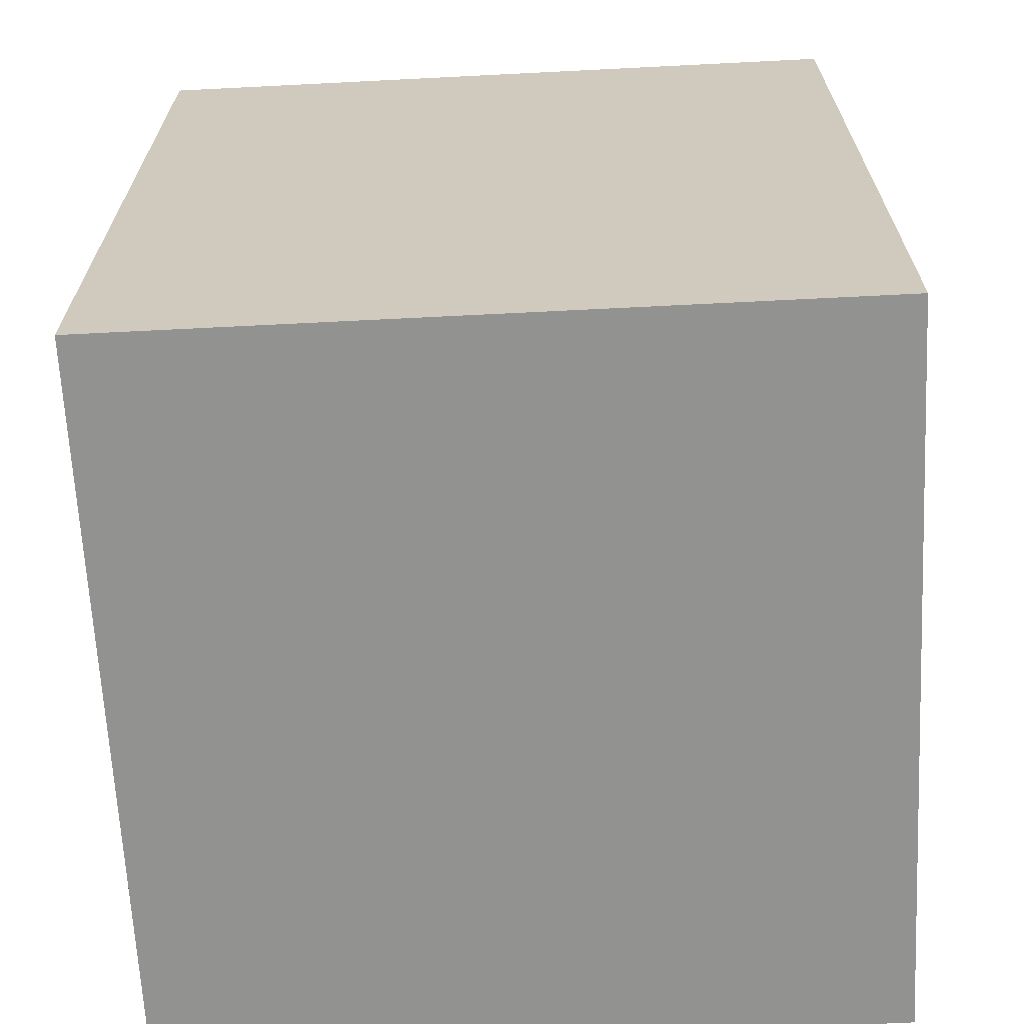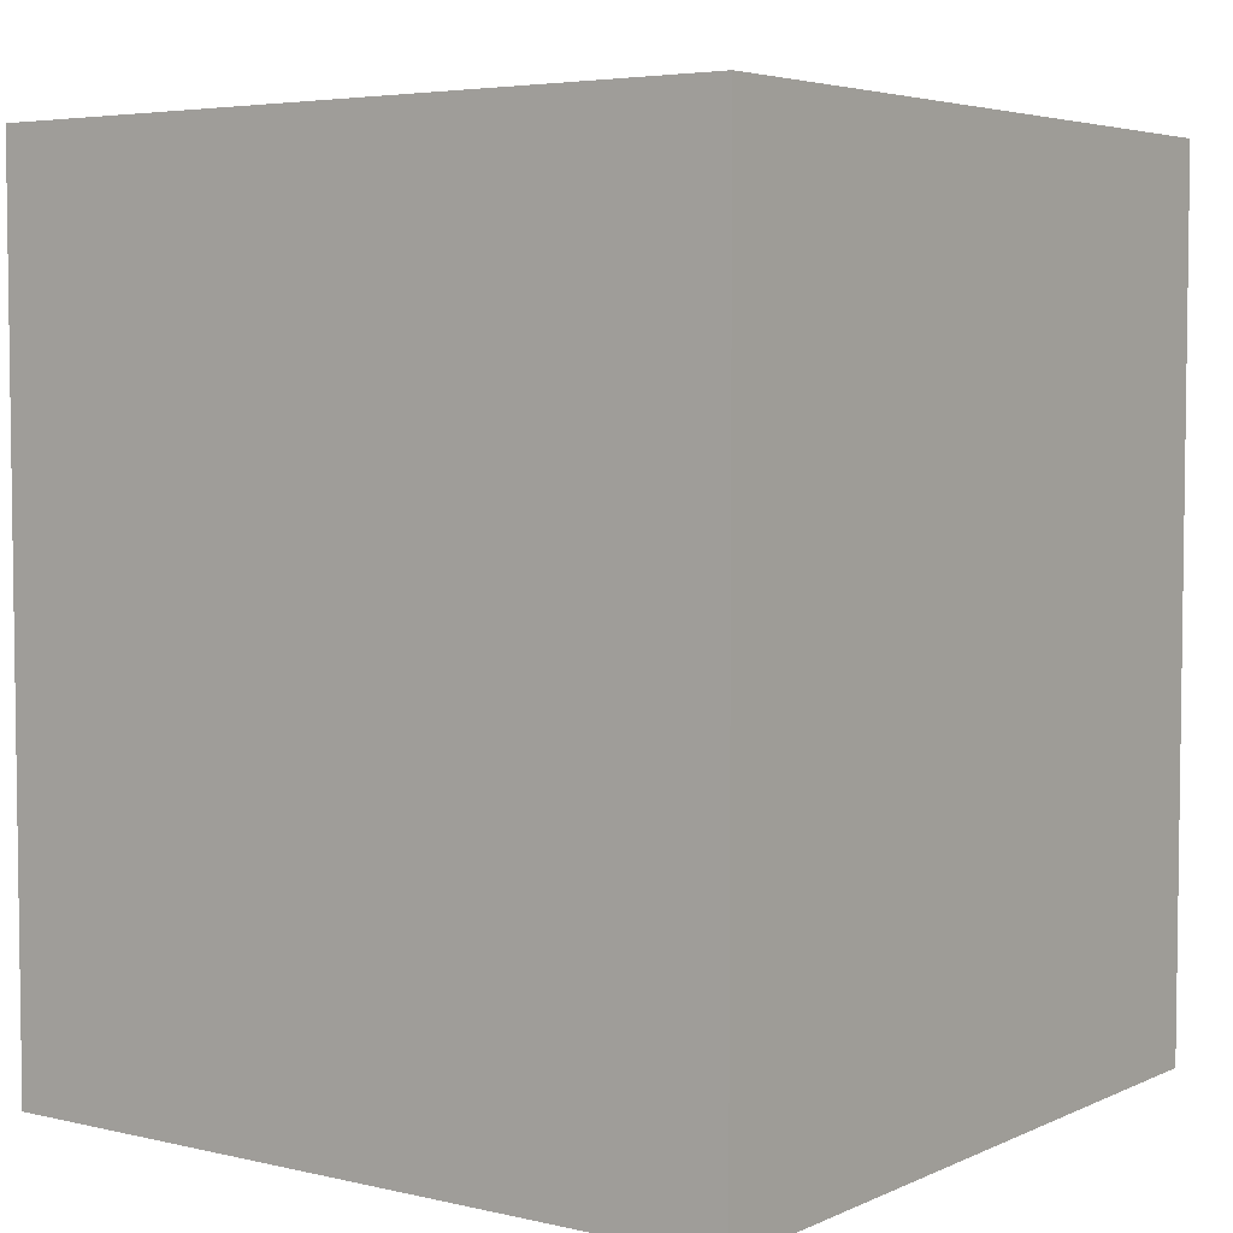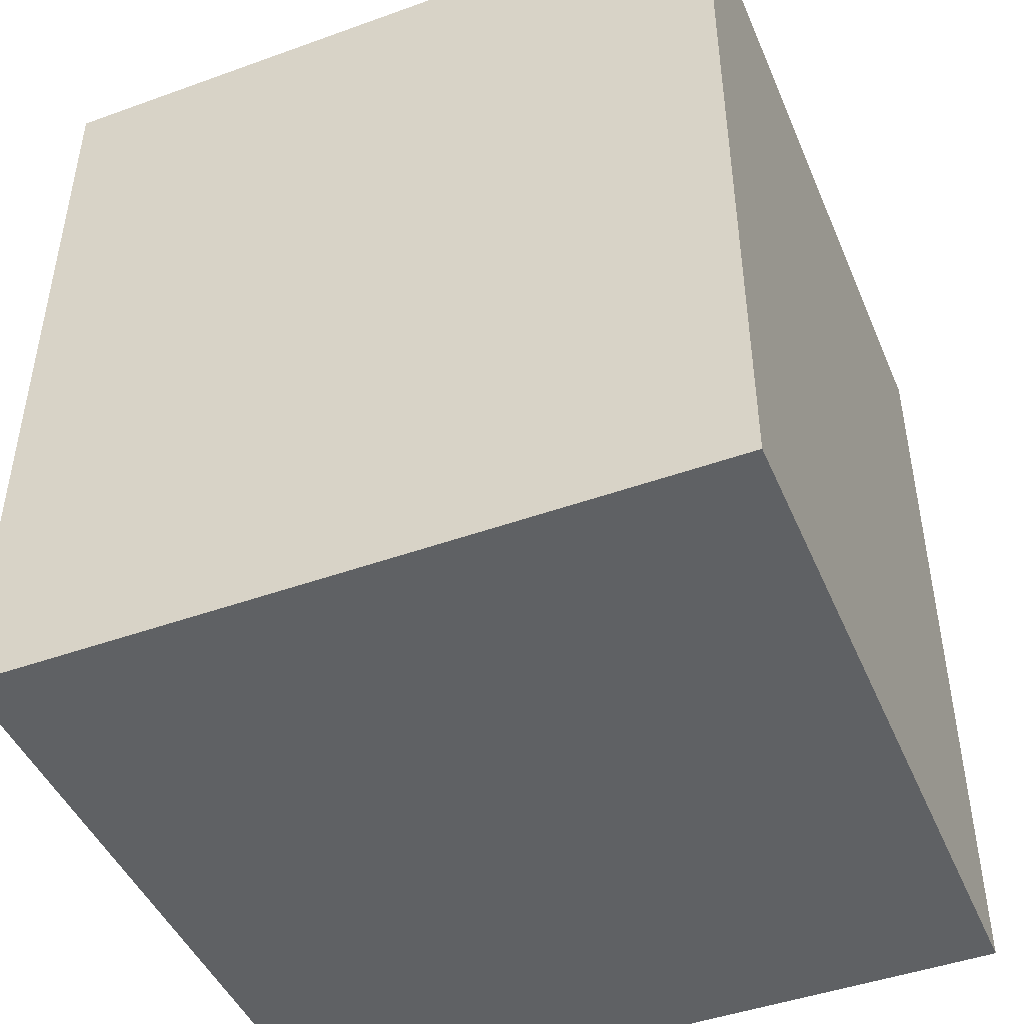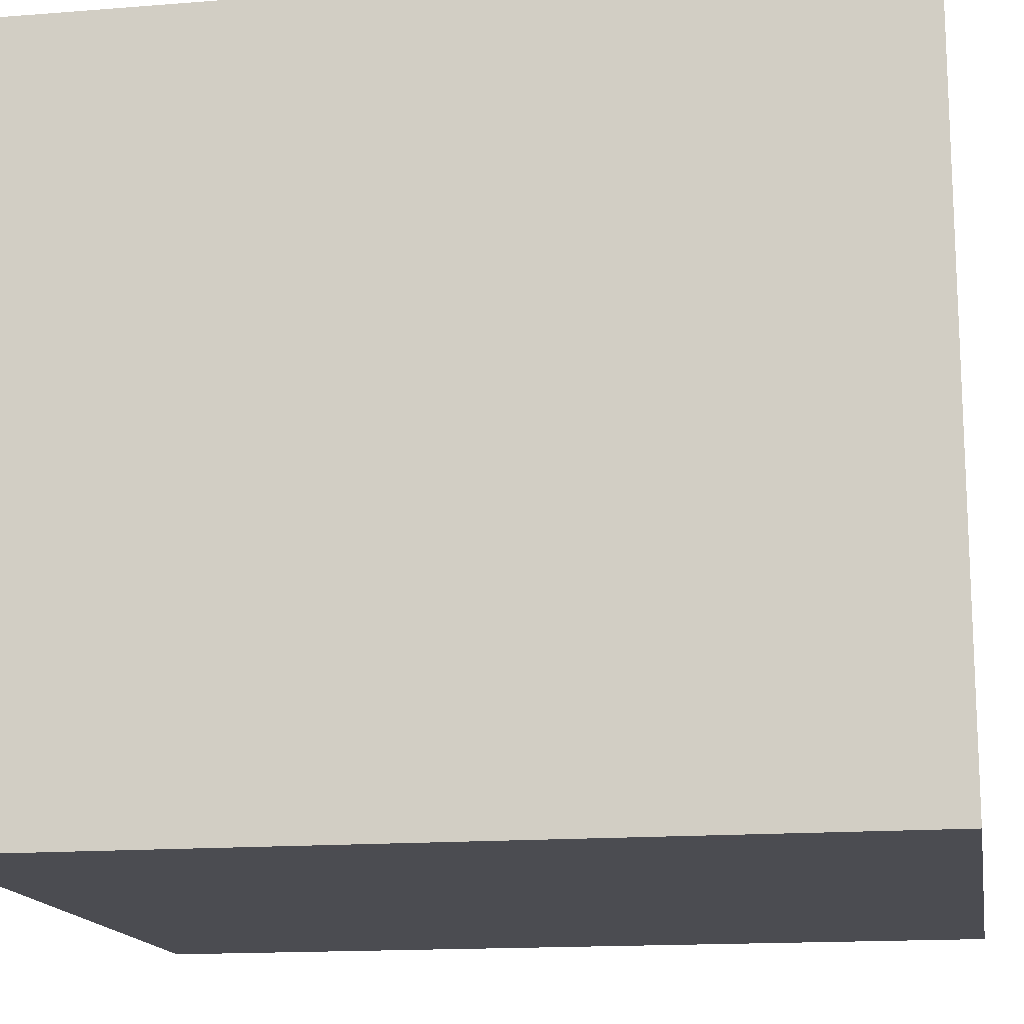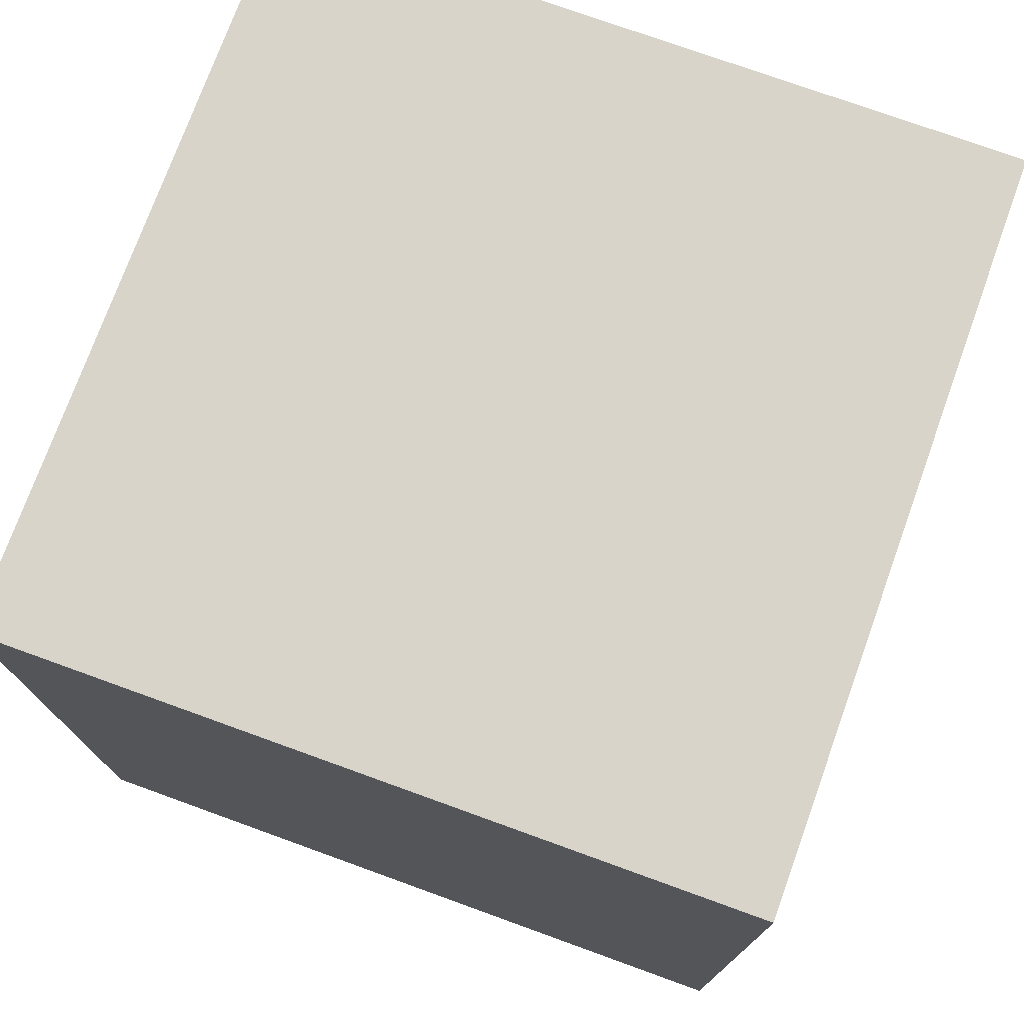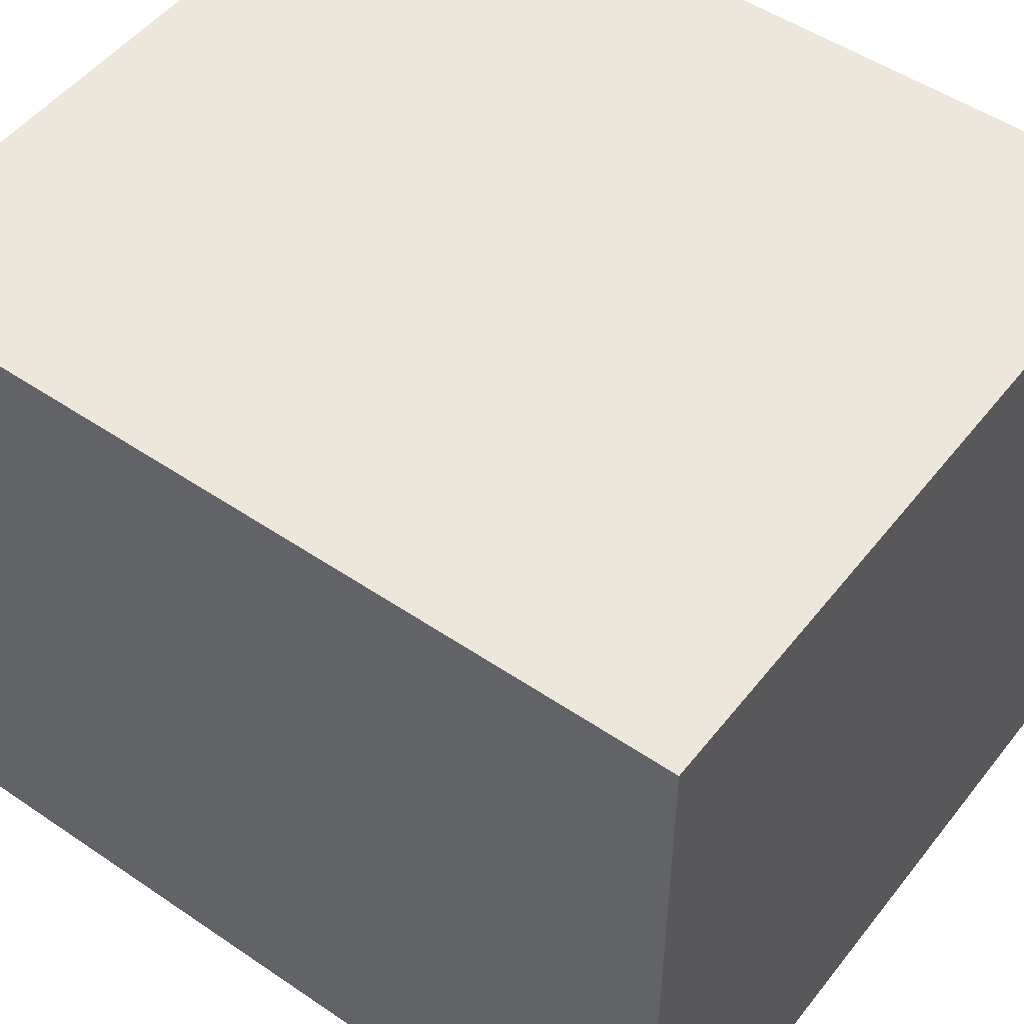
<metadata>
{"format":"obj","ext":"obj","renderer":"f3d","projection":"perspective","resolution":1024,"background":"white","views":[{"elev":-66.3,"azim":-177.1,"up":"+Y"},{"elev":4.7,"azim":36.1,"up":"+Y"},{"elev":-45.9,"azim":-157.6,"up":"+Y"},{"elev":-15.4,"azim":-80.4,"up":"+Z"},{"elev":75.1,"azim":19.9,"up":"+Y"},{"elev":50.5,"azim":-53.3,"up":"+Z"}]}
</metadata>
<code>
o 268710
v -8.531 8.62 4.301
v -8.731 8.62 4.301
v -8.731 8.85 4.301
v -8.531 8.85 4.301
v -8.531 8.62 4.501
v -8.531 8.85 4.501
v -8.731 8.85 4.501
v -8.731 8.62 4.501
f 4 1 3
f 2 3 1
f 7 8 6
f 5 6 8
f 2 1 5
f 5 8 2
f 3 2 7
f 8 7 2
f 4 3 6
f 7 6 3
f 1 4 5
f 6 5 4

</code>
